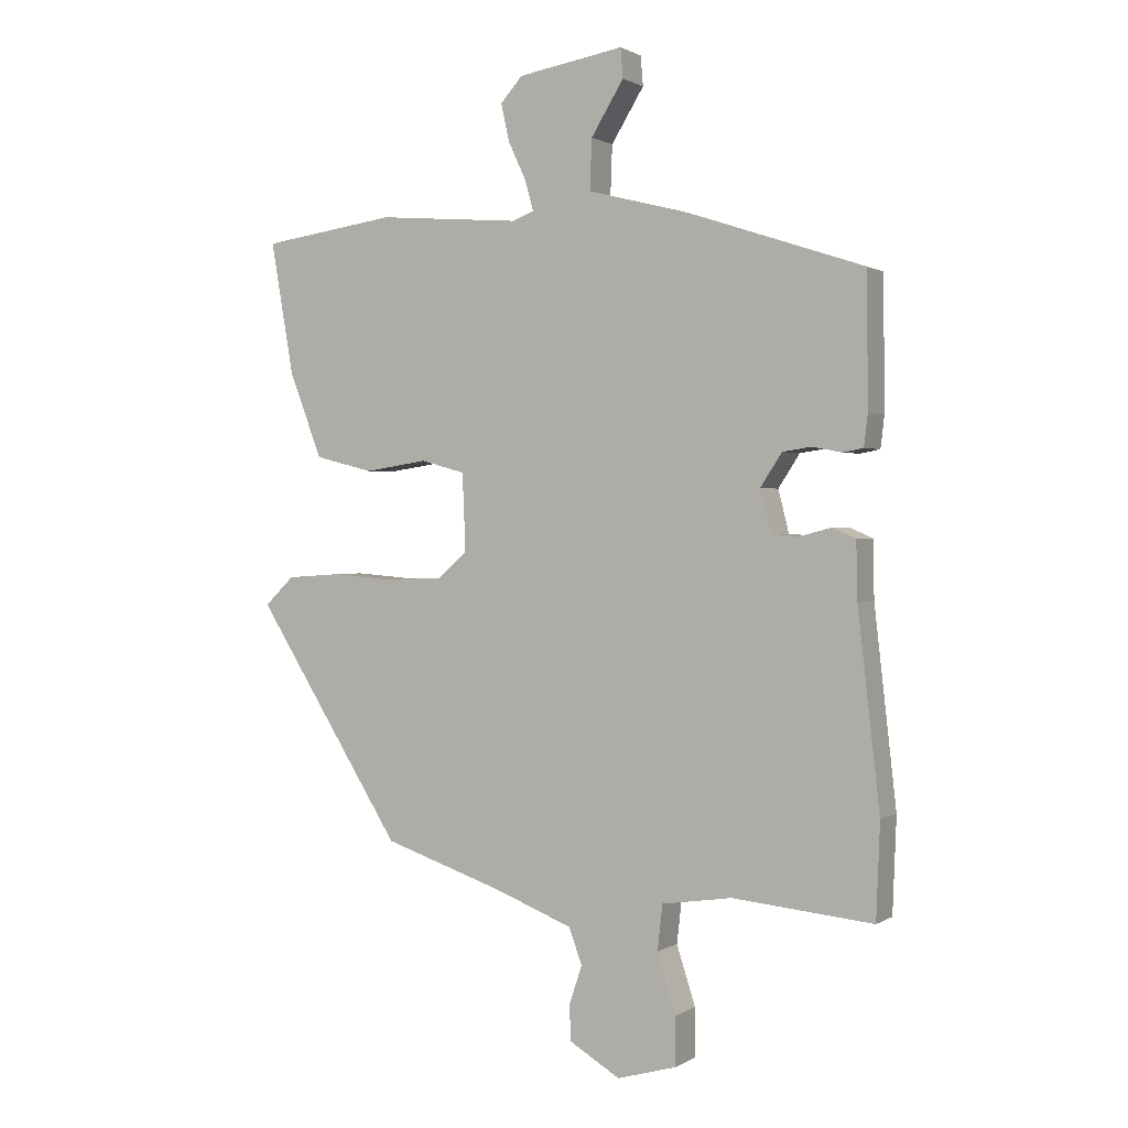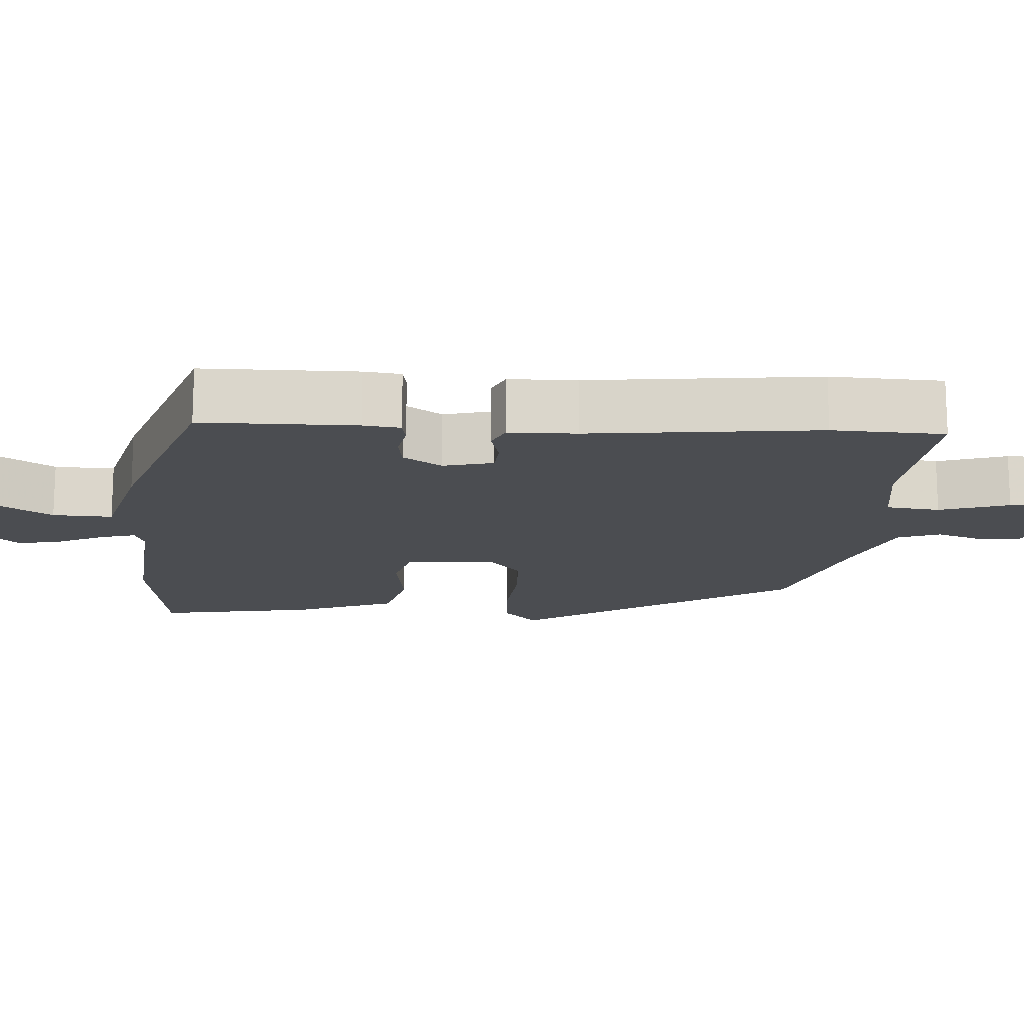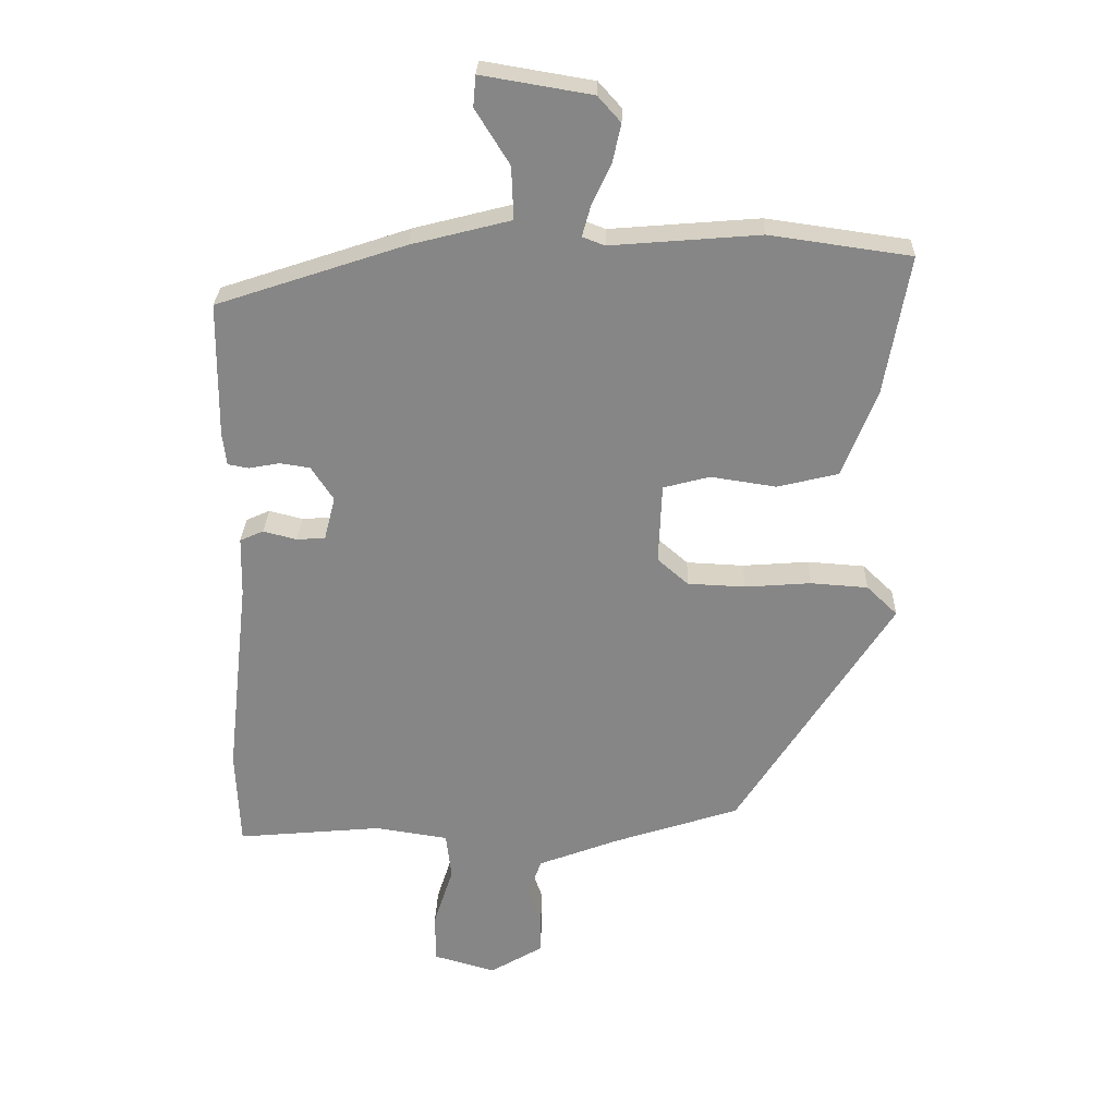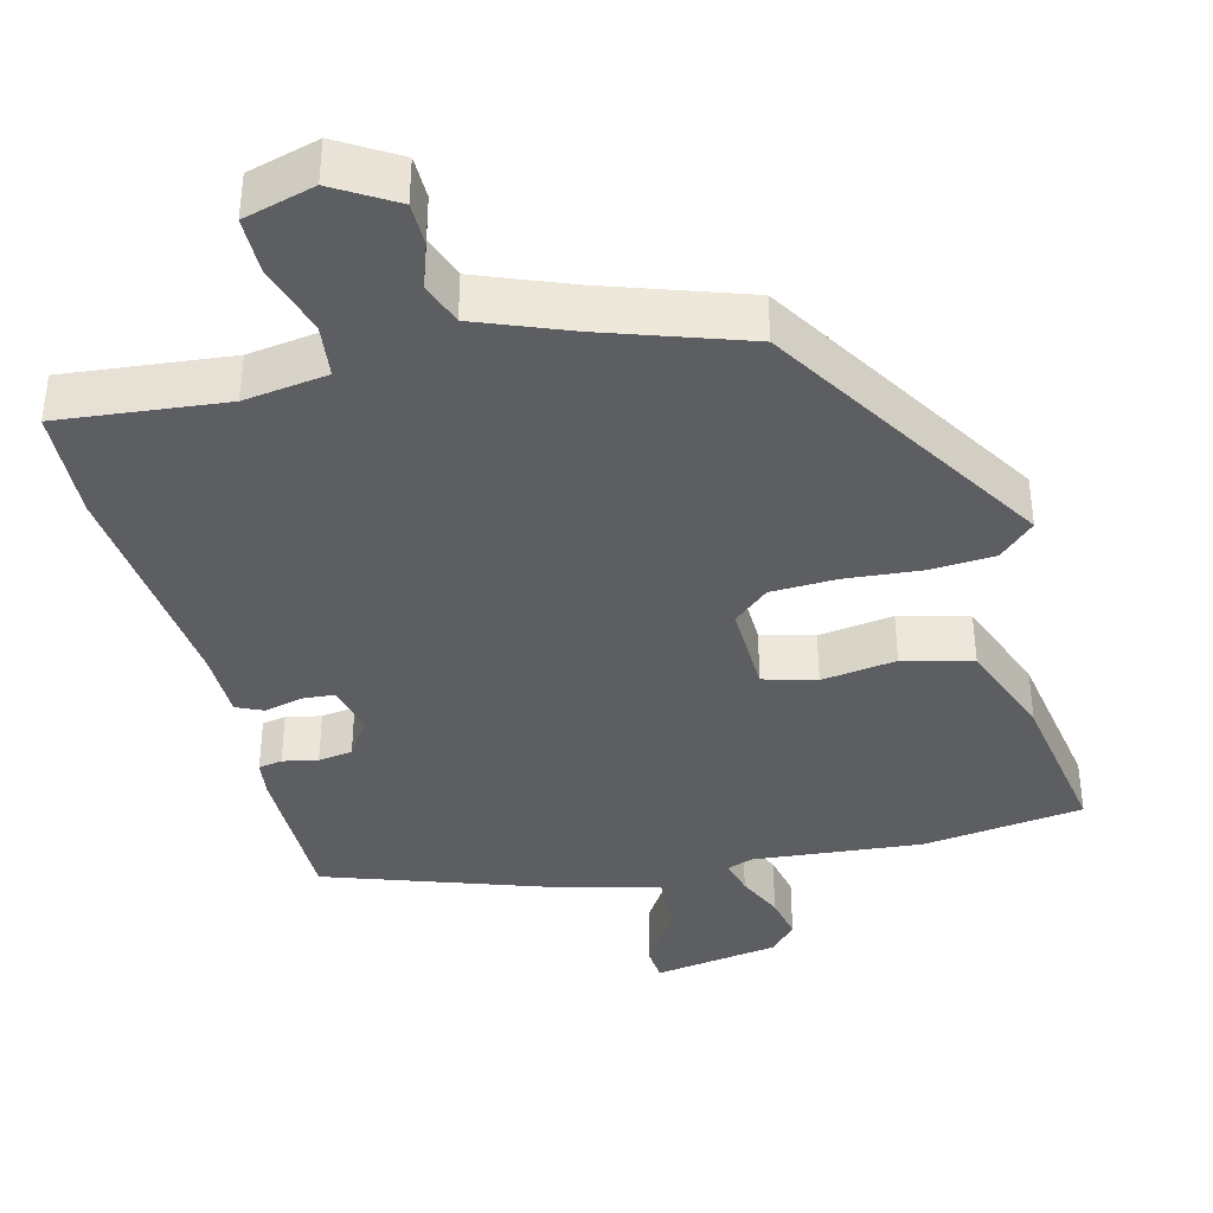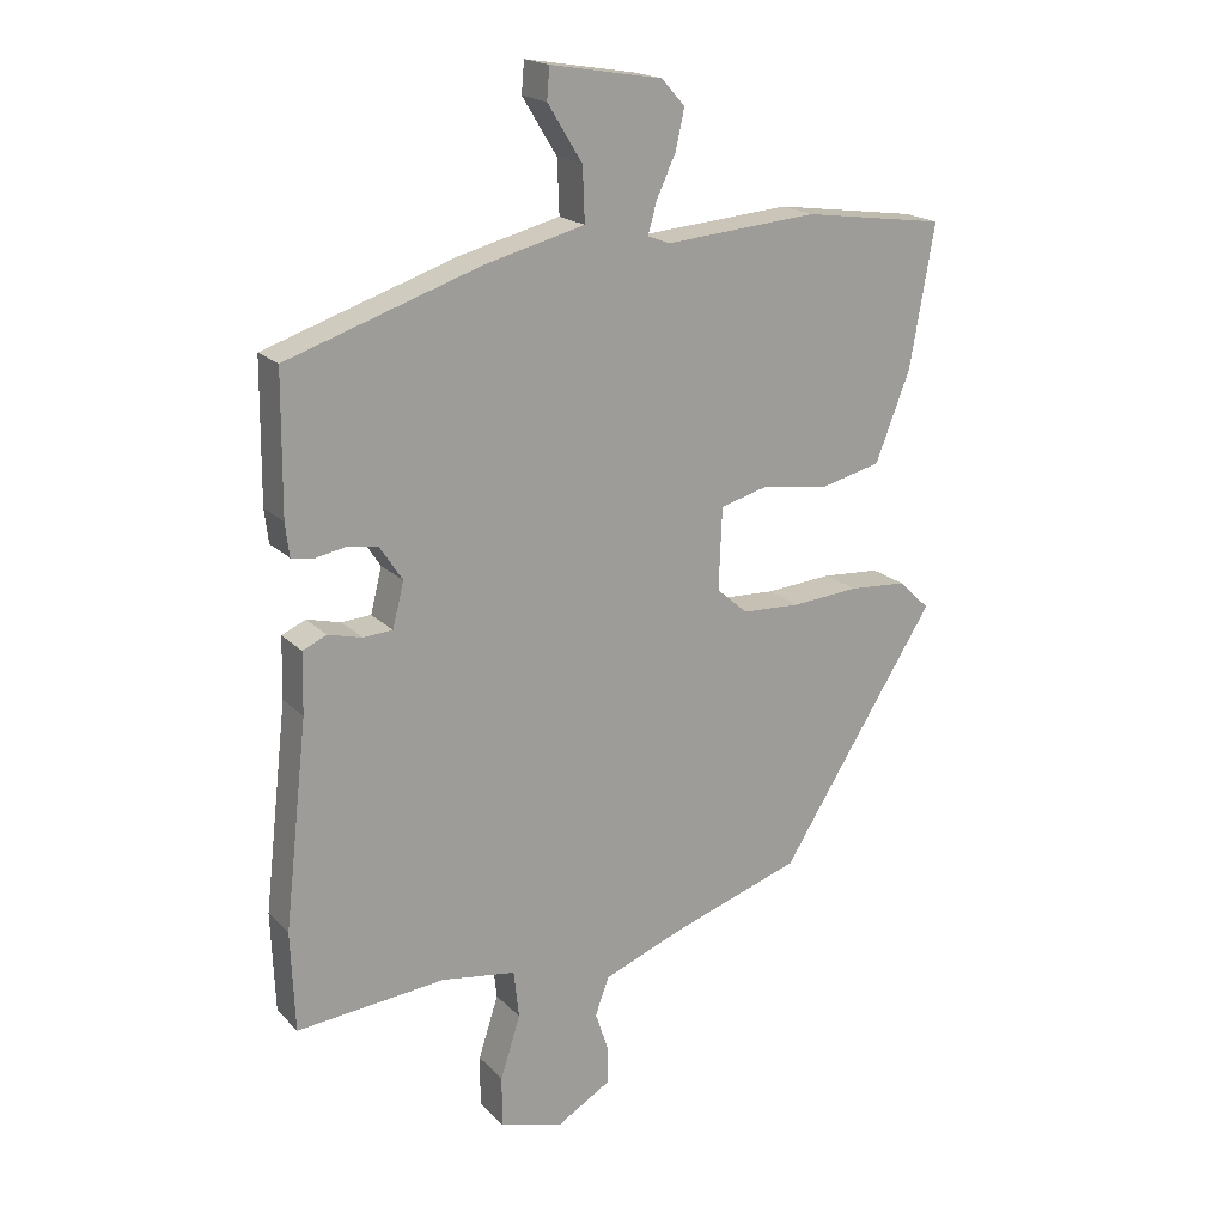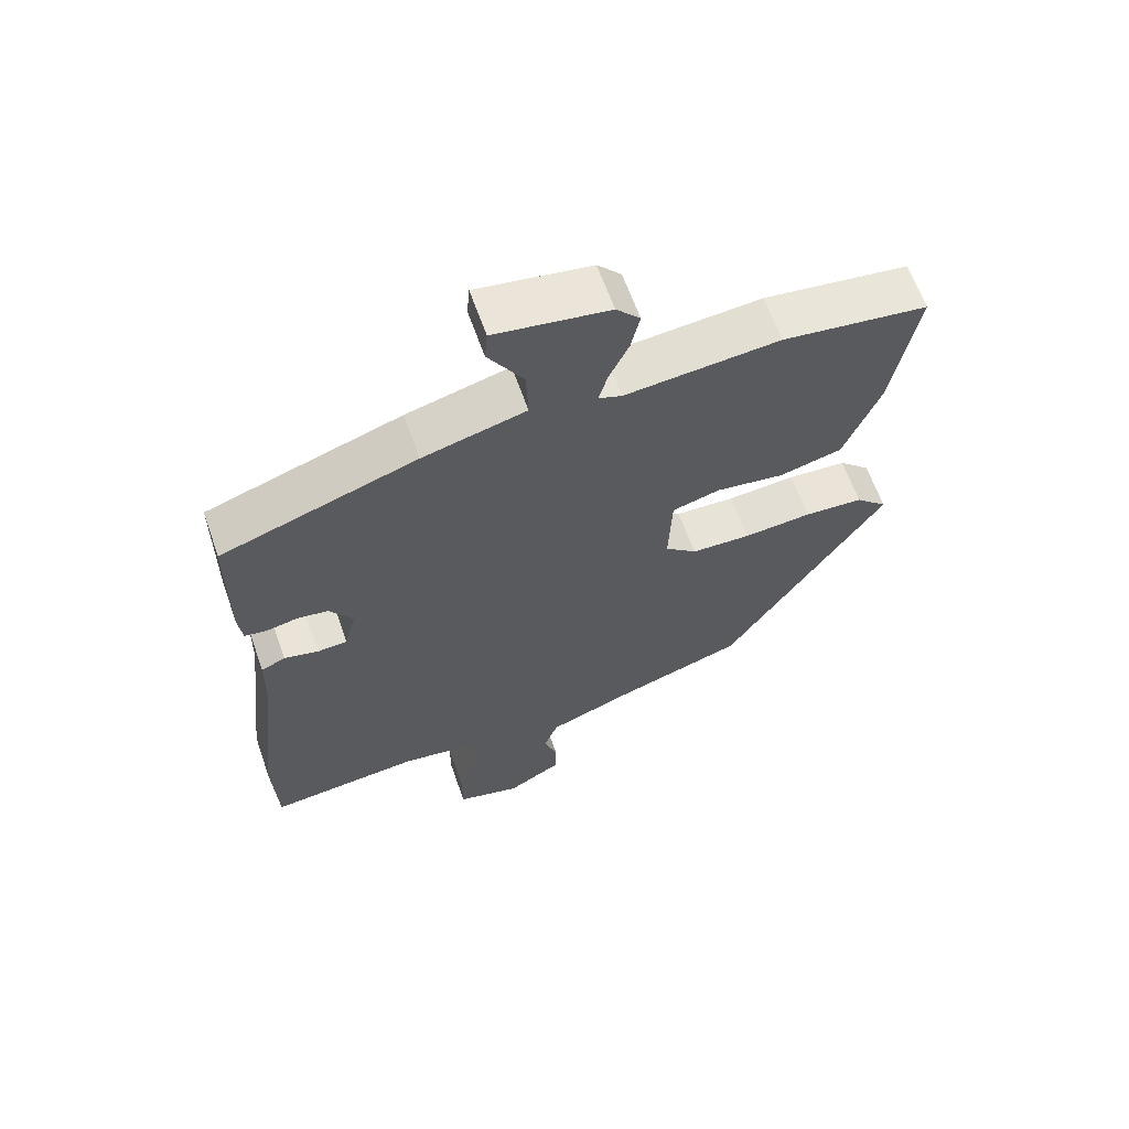
<metadata>
{"format":"obj","ext":"obj","renderer":"f3d","projection":"perspective","resolution":1024,"background":"white","views":[{"elev":1.1,"azim":27.3,"up":"+Z"},{"elev":-15.7,"azim":86.1,"up":"+Y"},{"elev":27.8,"azim":-178.2,"up":"+Z"},{"elev":-38.8,"azim":-166.2,"up":"+Y"},{"elev":19.1,"azim":150.3,"up":"+Z"},{"elev":63.6,"azim":160.6,"up":"+Z"}]}
</metadata>
<code>
v -0.308 0.07 -0.458
v -0.543 0.07 -0.088
v -0.496 0.07 -0.043
v -0.409 0.07 -0.037
v -0.308 0.07 -0.045
v -0.22 0.07 -0.041
v -0.173 0.07 0
v -0.178 0.07 0.123
v -0.249 0.07 0.142
v -0.349 0.07 0.127
v -0.442 0.07 0.15
v -0.494 0.07 0.284
v -0.531 0.07 0.496
v -0.316 0.07 0.526
v -0.088 0.07 0.507
v -0.054 0.07 0.52
v -0.067 0.07 0.567
v -0.096 0.07 0.629
v -0.109 0.07 0.688
v -0.074 0.07 0.727
v 0.094 0.07 0.755
v 0.098 0.07 0.708
v 0.046 0.07 0.624
v 0.043 0.07 0.544
v 0.195 0.07 0.505
v 0.483 0.07 0.409
v 0.485 0.07 0.202
v 0.479 0.07 0.152
v 0.447 0.07 0.146
v 0.4 0.07 0.155
v 0.354 0.07 0.148
v 0.32 0.07 0.096
v 0.337 0.07 0.029
v 0.381 0.07 0.026
v 0.432 0.07 0.039
v 0.468 0.07 0.023
v 0.47 0.07 -0.068
v 0.505 0.07 -0.376
v 0.499 0.07 -0.526
v 0.276 0.07 -0.505
v 0.164 0.07 -0.522
v 0.156 0.07 -0.594
v 0.186 0.07 -0.687
v 0.186 0.07 -0.764
v 0.091 0.07 -0.791
v 0.01 0.07 -0.743
v 0.009 0.07 -0.686
v 0.029 0.07 -0.626
v 0.008 0.07 -0.569
v -0.117 0.07 -0.521
v -0.308 0 -0.458
v -0.543 0 -0.088
v -0.496 0 -0.043
v -0.409 0 -0.037
v -0.308 0 -0.045
v -0.22 0 -0.041
v -0.173 0 0
v -0.178 0 0.123
v -0.249 0 0.142
v -0.349 0 0.127
v -0.442 0 0.15
v -0.494 0 0.284
v -0.531 0 0.496
v -0.316 0 0.526
v -0.088 0 0.507
v -0.054 0 0.52
v -0.067 0 0.567
v -0.096 0 0.629
v -0.109 0 0.688
v -0.074 0 0.727
v 0.094 0 0.755
v 0.098 0 0.708
v 0.046 0 0.624
v 0.043 0 0.544
v 0.195 0 0.505
v 0.483 0 0.409
v 0.485 0 0.202
v 0.479 0 0.152
v 0.447 0 0.146
v 0.4 0 0.155
v 0.354 0 0.148
v 0.32 0 0.096
v 0.337 0 0.029
v 0.381 0 0.026
v 0.432 0 0.039
v 0.468 0 0.023
v 0.47 0 -0.068
v 0.505 0 -0.376
v 0.499 0 -0.526
v 0.276 0 -0.505
v 0.164 0 -0.522
v 0.156 0 -0.594
v 0.186 0 -0.687
v 0.186 0 -0.764
v 0.091 0 -0.791
v 0.01 0 -0.743
v 0.009 0 -0.686
v 0.029 0 -0.626
v 0.008 0 -0.569
v -0.117 0 -0.521
f 45 46 47 48
f 45 48 49
f 42 43 44 45
f 41 42 45 49
f 37 38 39 40
f 37 40 41
f 34 35 36 37
f 33 34 37 41
f 32 33 41 49
f 27 28 29 30
f 27 30 31
f 24 25 26 27
f 24 27 31
f 20 21 22 23
f 20 23 24
f 17 18 19 20
f 16 17 20 24
f 15 16 24 31
f 9 10 11 12
f 8 9 12 13
f 2 3 4 5
f 50 1 2 5
f 50 5 6
f 32 49 50 6
f 31 32 6 7
f 15 31 7 8
f 8 13 14 15
f 98 97 96 95
f 99 98 95
f 95 94 93 92
f 99 95 92 91
f 90 89 88 87
f 91 90 87
f 87 86 85 84
f 91 87 84 83
f 99 91 83 82
f 80 79 78 77
f 81 80 77
f 77 76 75 74
f 81 77 74
f 73 72 71 70
f 74 73 70
f 70 69 68 67
f 74 70 67 66
f 81 74 66 65
f 62 61 60 59
f 63 62 59 58
f 55 54 53 52
f 55 52 51 100
f 56 55 100
f 56 100 99 82
f 57 56 82 81
f 58 57 81 65
f 65 64 63 58
f 1 51 52 2
f 2 52 53 3
f 3 53 54 4
f 4 54 55 5
f 5 55 56 6
f 6 56 57 7
f 7 57 58 8
f 8 58 59 9
f 9 59 60 10
f 10 60 61 11
f 11 61 62 12
f 12 62 63 13
f 13 63 64 14
f 14 64 65 15
f 15 65 66 16
f 16 66 67 17
f 17 67 68 18
f 18 68 69 19
f 19 69 70 20
f 20 70 71 21
f 21 71 72 22
f 22 72 73 23
f 23 73 74 24
f 24 74 75 25
f 25 75 76 26
f 26 76 77 27
f 27 77 78 28
f 28 78 79 29
f 29 79 80 30
f 30 80 81 31
f 31 81 82 32
f 32 82 83 33
f 33 83 84 34
f 34 84 85 35
f 35 85 86 36
f 36 86 87 37
f 37 87 88 38
f 38 88 89 39
f 39 89 90 40
f 40 90 91 41
f 41 91 92 42
f 42 92 93 43
f 43 93 94 44
f 44 94 95 45
f 45 95 96 46
f 46 96 97 47
f 47 97 98 48
f 48 98 99 49
f 49 99 100 50
f 50 100 51 1

</code>
